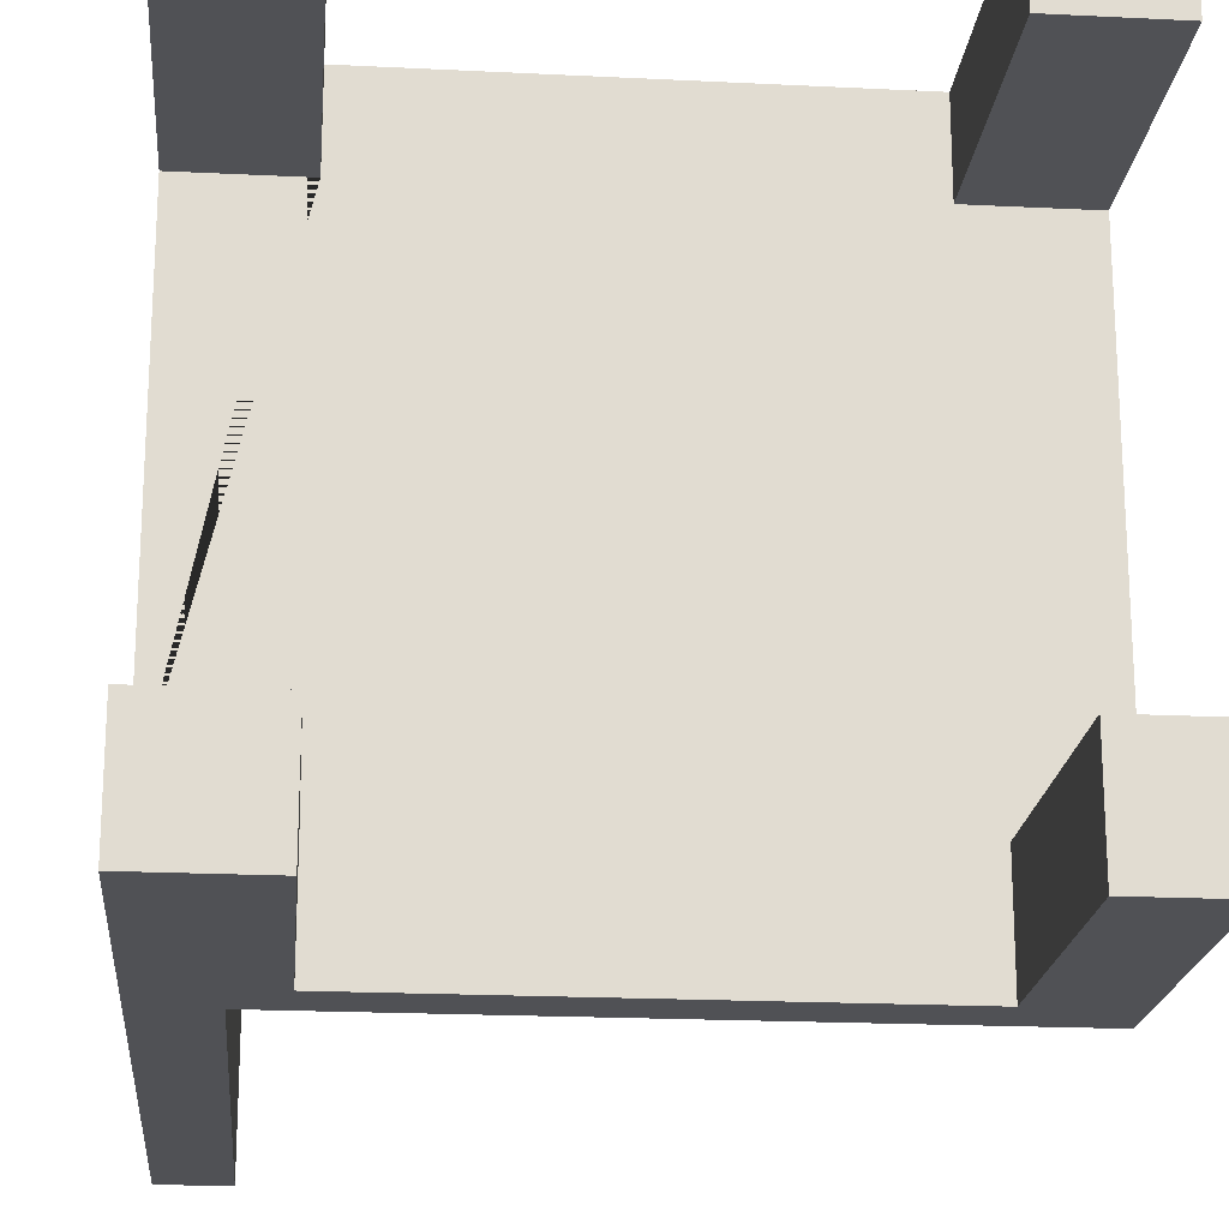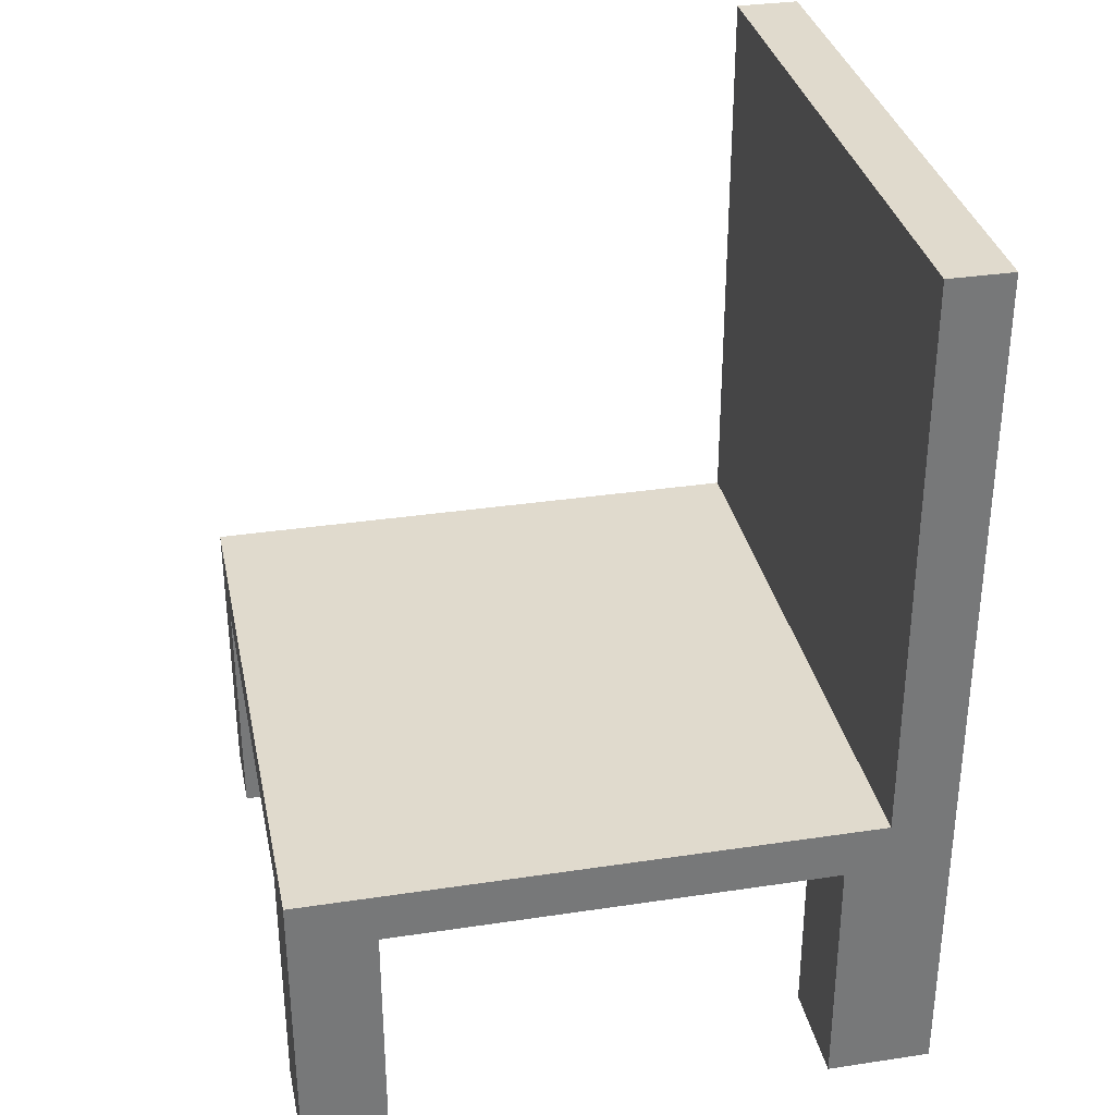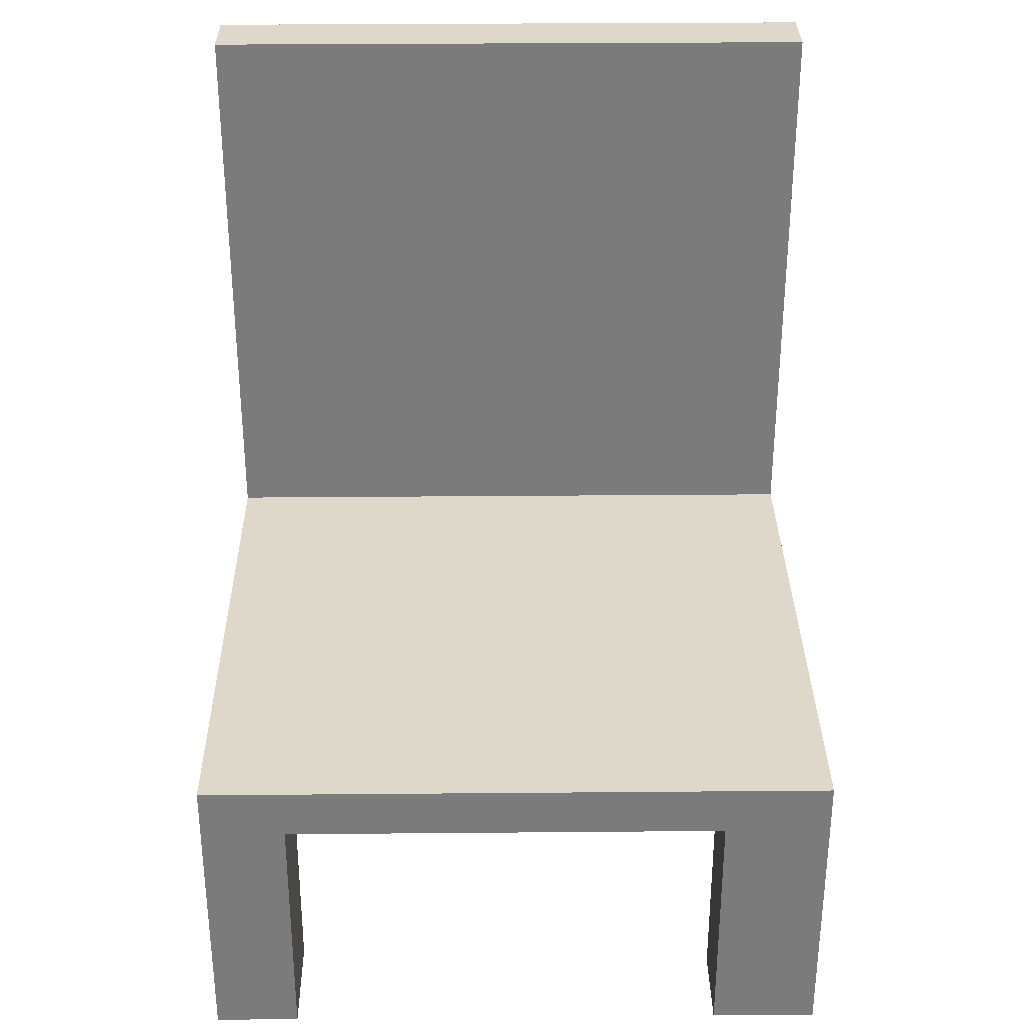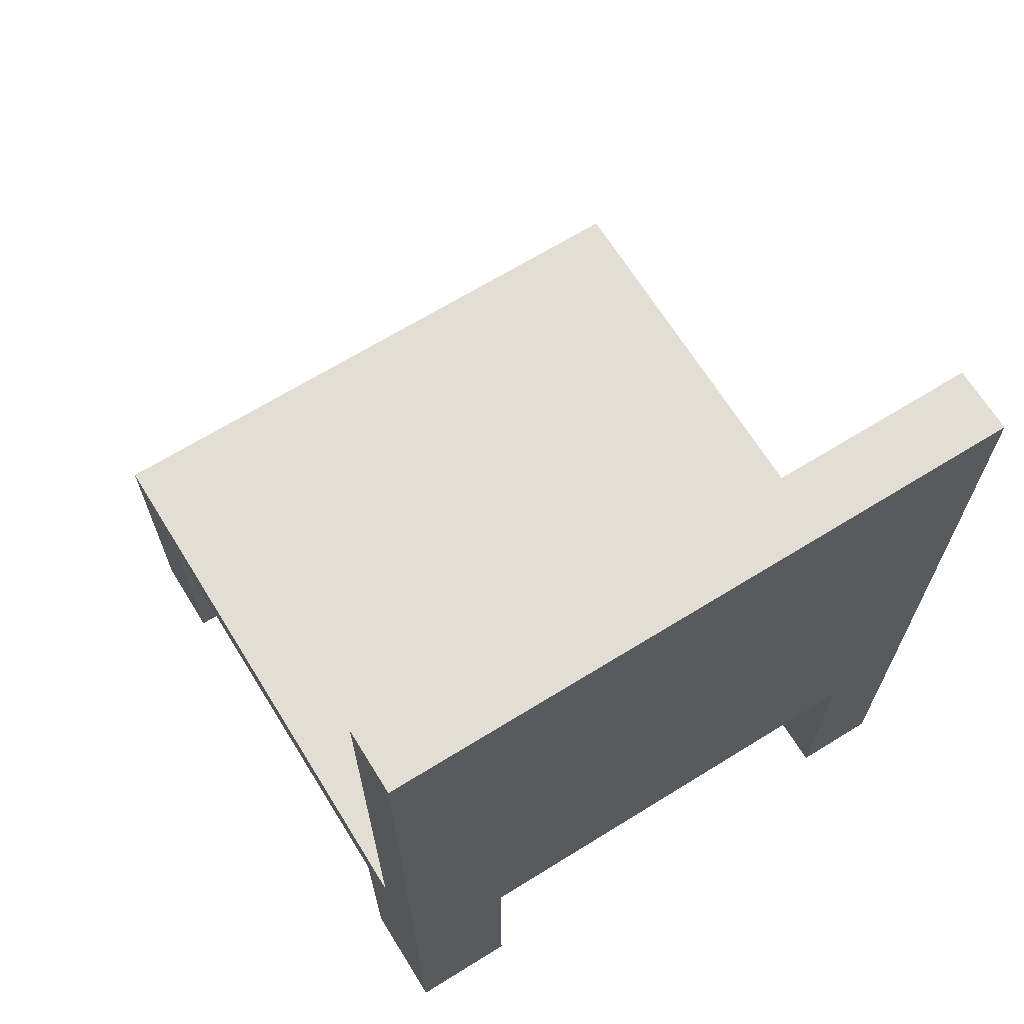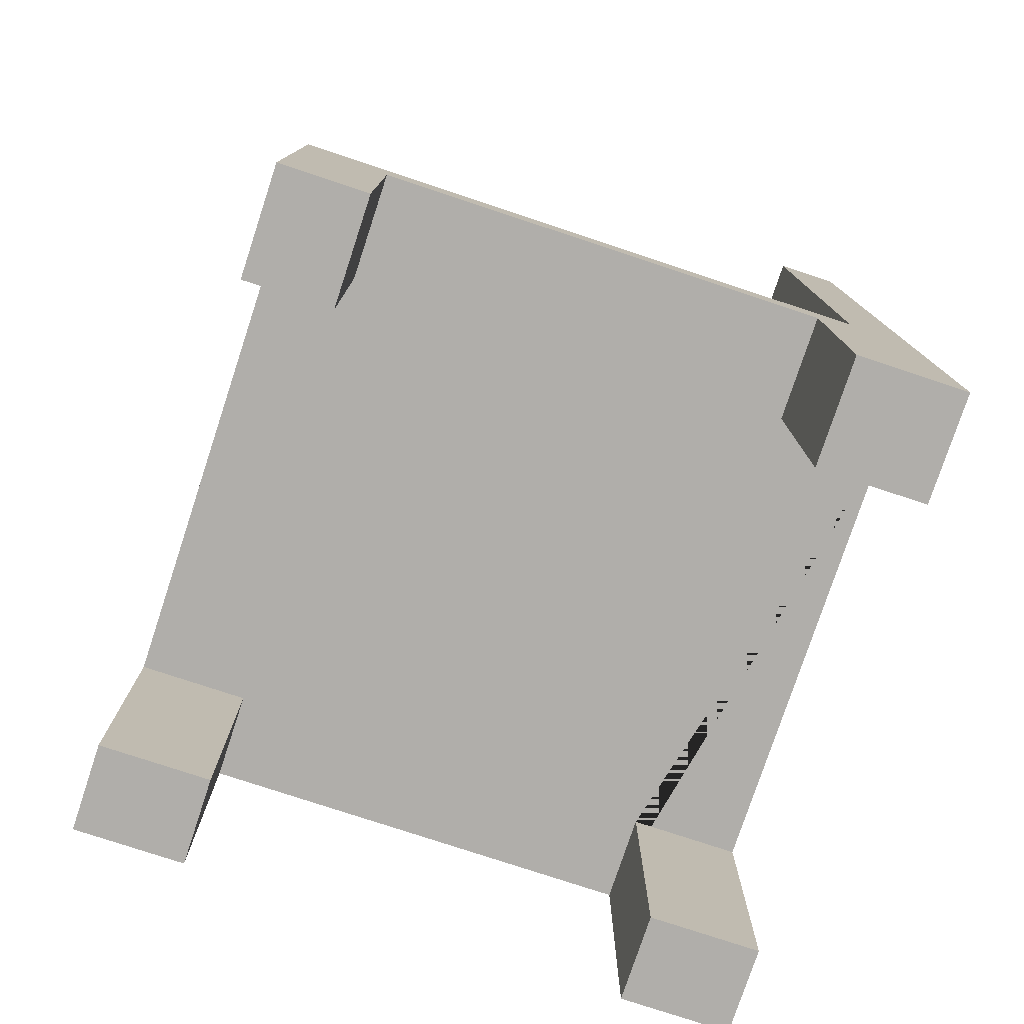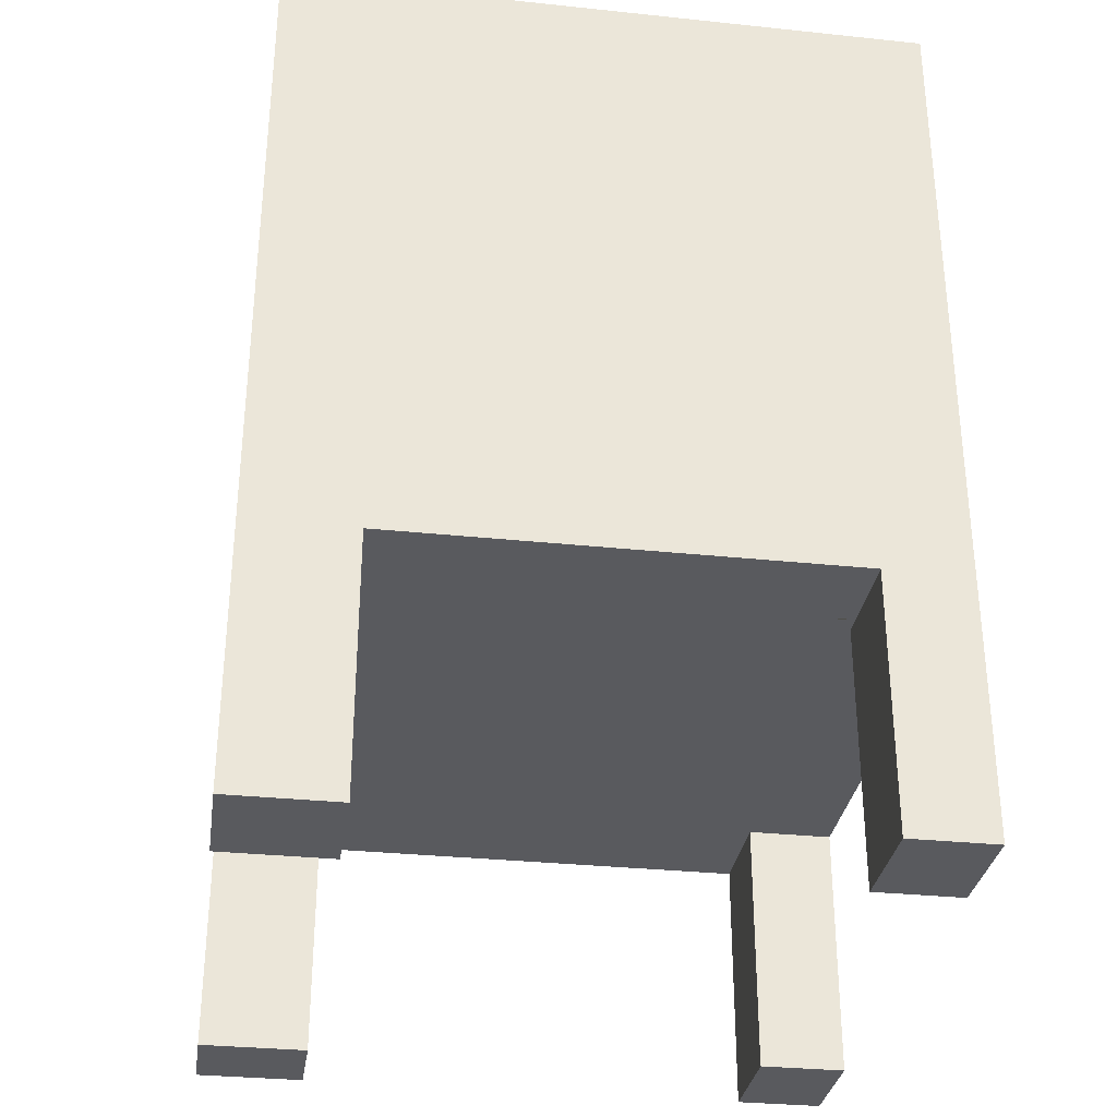
<metadata>
{"format":"obj","ext":"obj","renderer":"f3d","projection":"perspective","resolution":1024,"background":"white","views":[{"elev":-20.2,"azim":-5.2,"up":"+Z"},{"elev":33.1,"azim":168.3,"up":"+Y"},{"elev":31.6,"azim":89.3,"up":"+Y"},{"elev":67.2,"azim":-121.8,"up":"+Y"},{"elev":-77.8,"azim":161.7,"up":"+Y"},{"elev":-31.8,"azim":-98.4,"up":"+Y"}]}
</metadata>
<code>
o Cube34
v -1 0.7714 -1
v -1 0.7714 1
v -1 0.9314 -1
v -1 0.9314 1
v 1 0.7714 -1
v 1 0.7714 1
v 1 0.9314 -1
v 1 0.9314 1
v -1 0.7714 -0.6667
v -1 0.7714 0.7333
v -0.6667 0.7714 -1
v 0.7333 0.7714 -1
v -0.6667 0.7714 1
v 0.6667 0.7714 1
v 1 0.7714 -0.6667
v 1 0.7714 0.7333
v -0.6667 0.7714 -0.6667
v 0.7333 0.7714 -0.6667
v -0.6667 0.7714 0.7333
v 0.6667 0.7714 0.7333
v 0.7333 -0.02857 -0.6667
v 0.7333 -0.02857 -1
v 1 -0.02857 -1
v 1 -0.02857 -0.6667
v 0.6667 -0.02857 1
v 0.6667 -0.02857 0.7333
v 1 -0.02857 0.7333
v 1 -0.02857 1
v -0.6667 -0.02857 0.7333
v -0.6667 -0.02857 1
v -1 -0.02857 1
v -1 -0.02857 0.7333
v -0.6667 -0.02857 -1
v -0.6667 -0.02857 -0.6667
v -1 -0.02857 -0.6667
v -1 -0.02857 -1
v -0.8 0.9314 -1
v -0.8 0.9314 1
v -0.8 2.731 1
v -0.8 2.731 -1
v -1 2.731 -1
v -1 2.731 1
g Cube34_Cube34_auv
f 3 41 40 37
f 5 7 8 6 16 15
f 9 10 2 4 3 1
f 12 22 21 18
f 14 25 28 6
f 16 27 26 20
f 17 34 33 11
f 30 31 32 29
f 38 39 42 4
f 2 13 14 6 8 38 4
f 3 37 7 5 12 11 1
f 6 28 27 16
f 9 35 34 17
f 10 32 31 2
f 13 30 29 19
f 20 26 25 14
f 22 23 24 21
f 40 41 42 39
f 2 31 30 13
f 4 42 41 3
f 9 17 11 12 18 15 16 20 14 13 19 10
f 15 24 23 5
f 26 27 28 25
f 34 35 36 33
f 37 40 39 38
f 1 36 35 9
f 5 23 22 12
f 7 37 38 8
f 18 21 24 15
f 19 29 32 10
f 11 33 36 1

</code>
